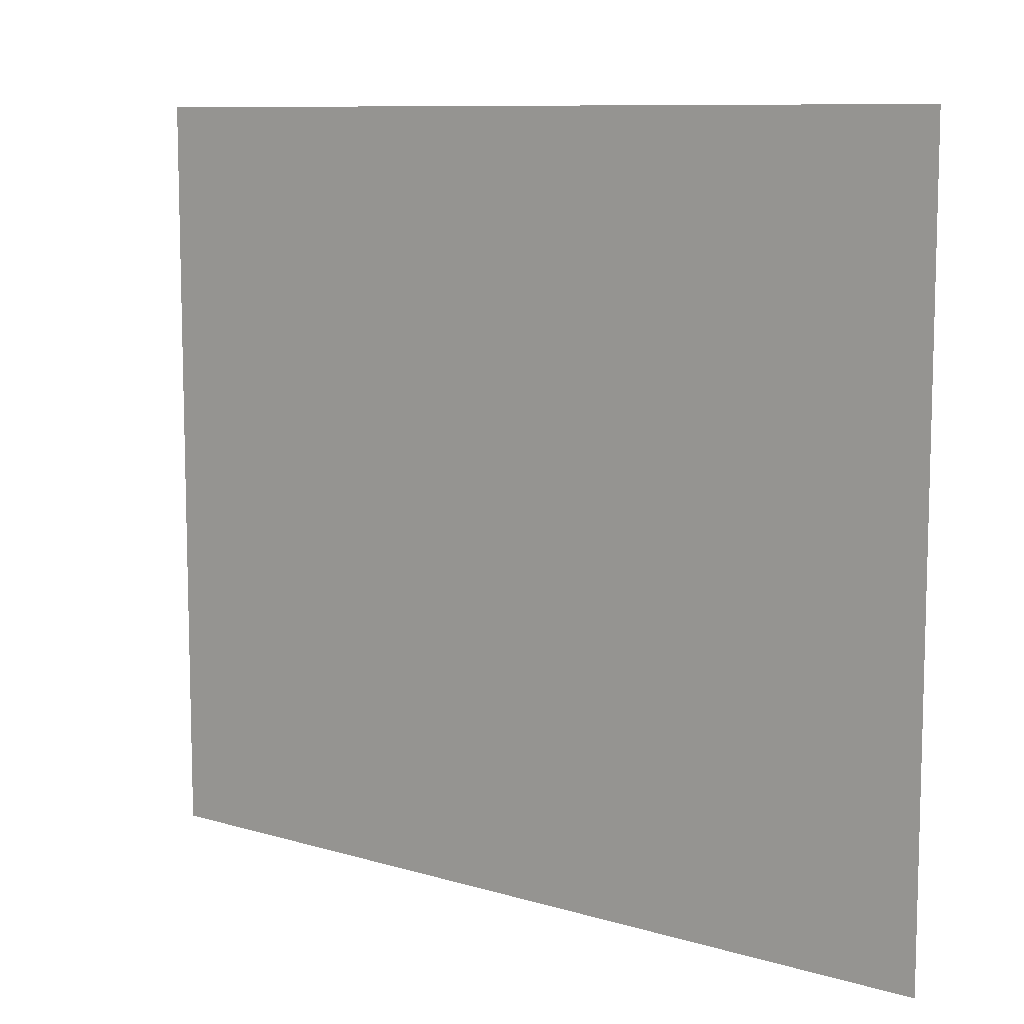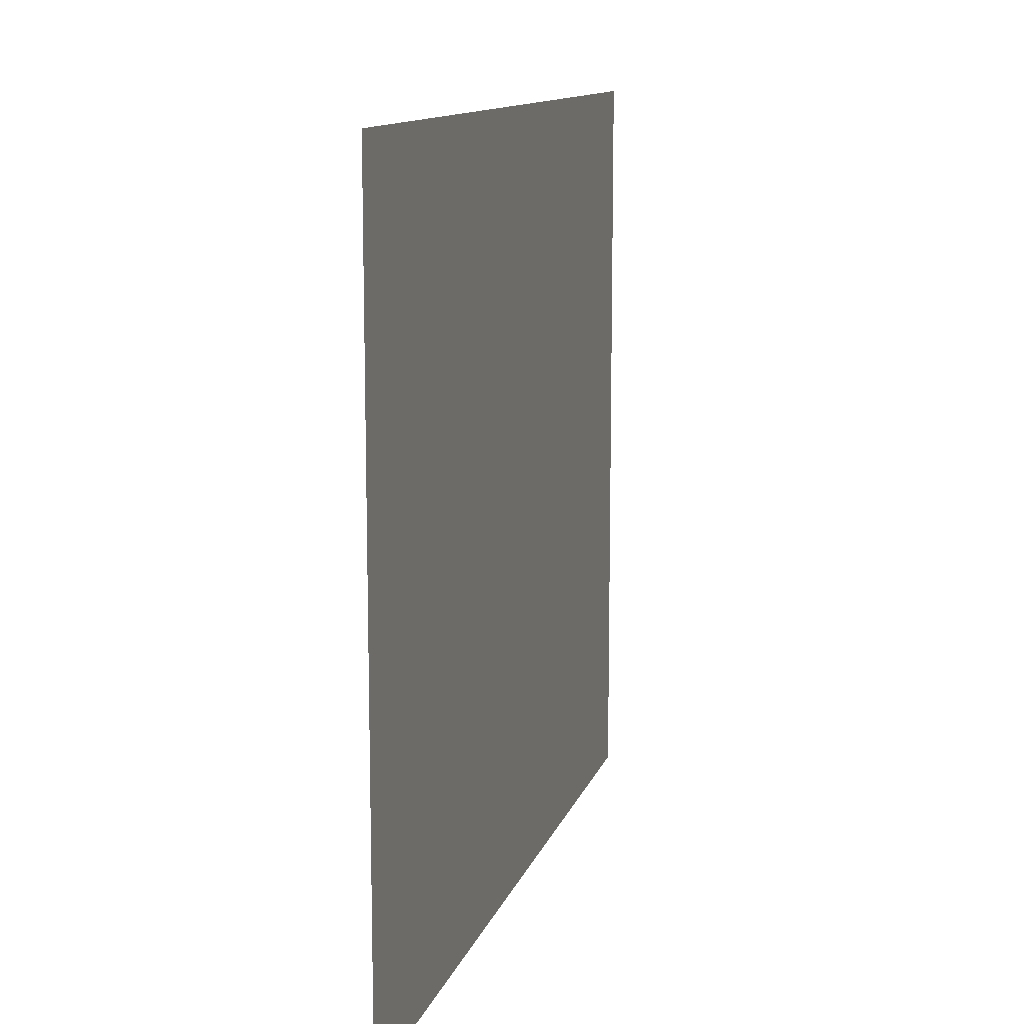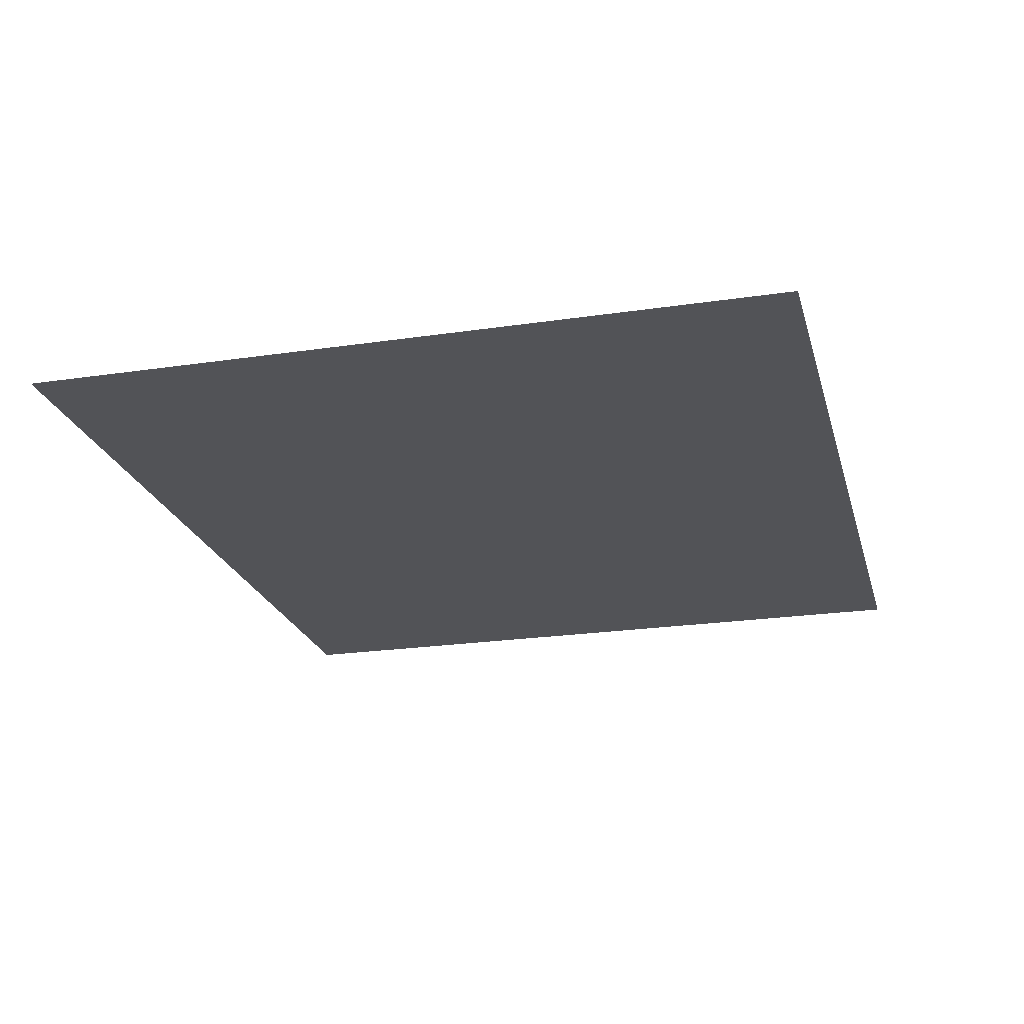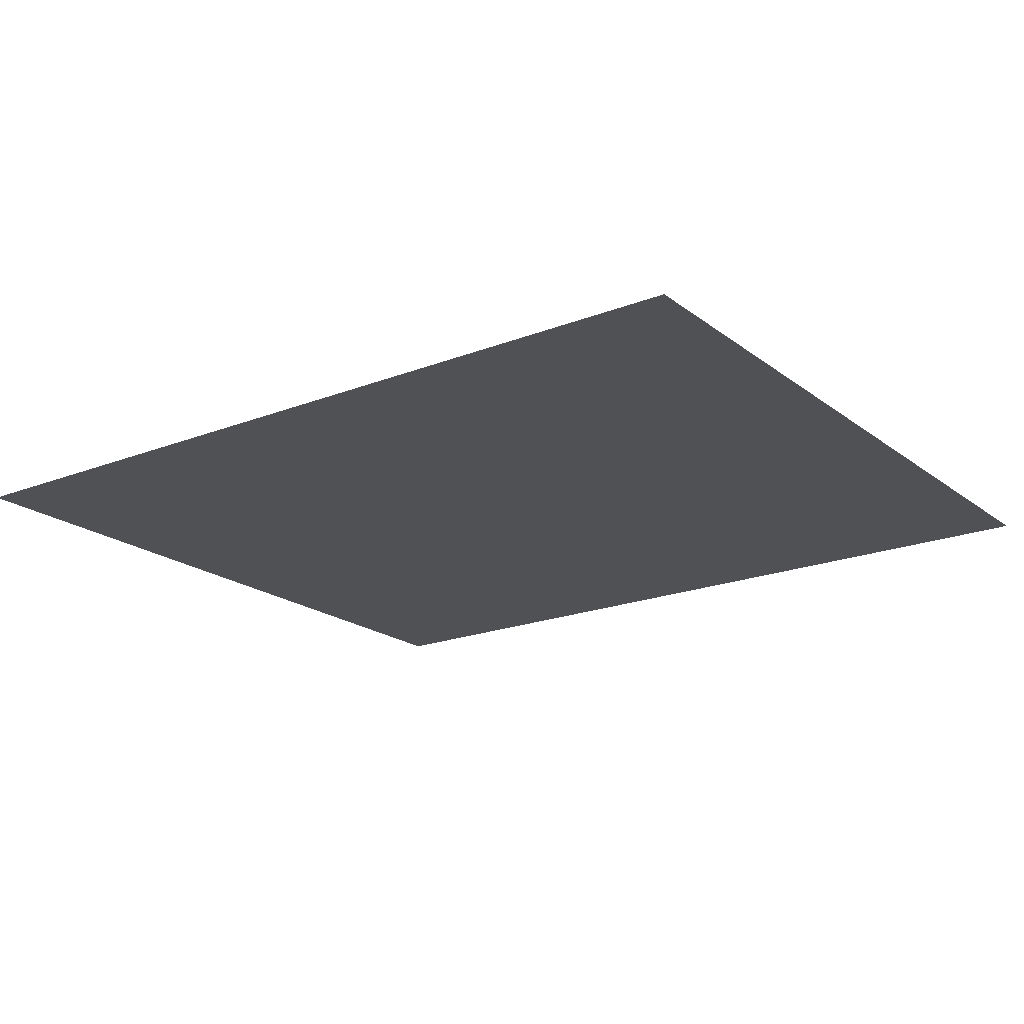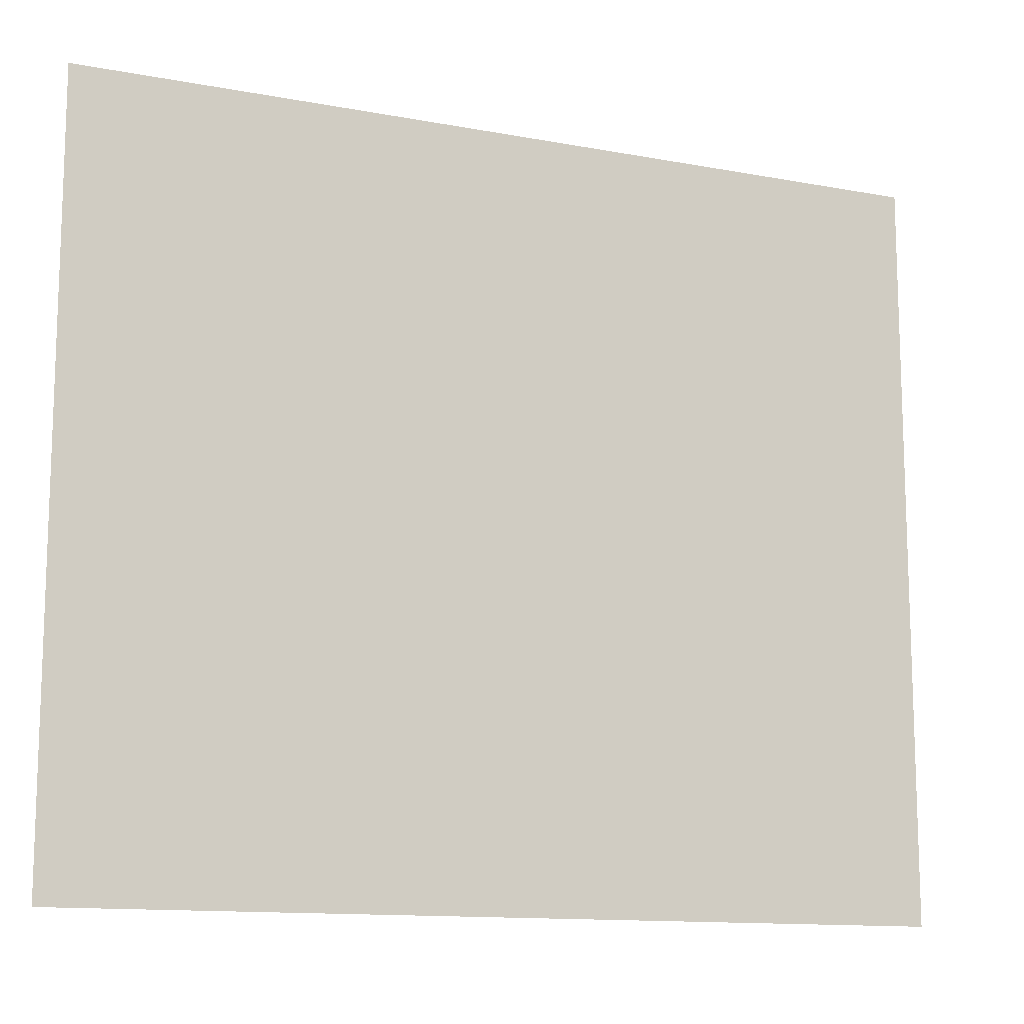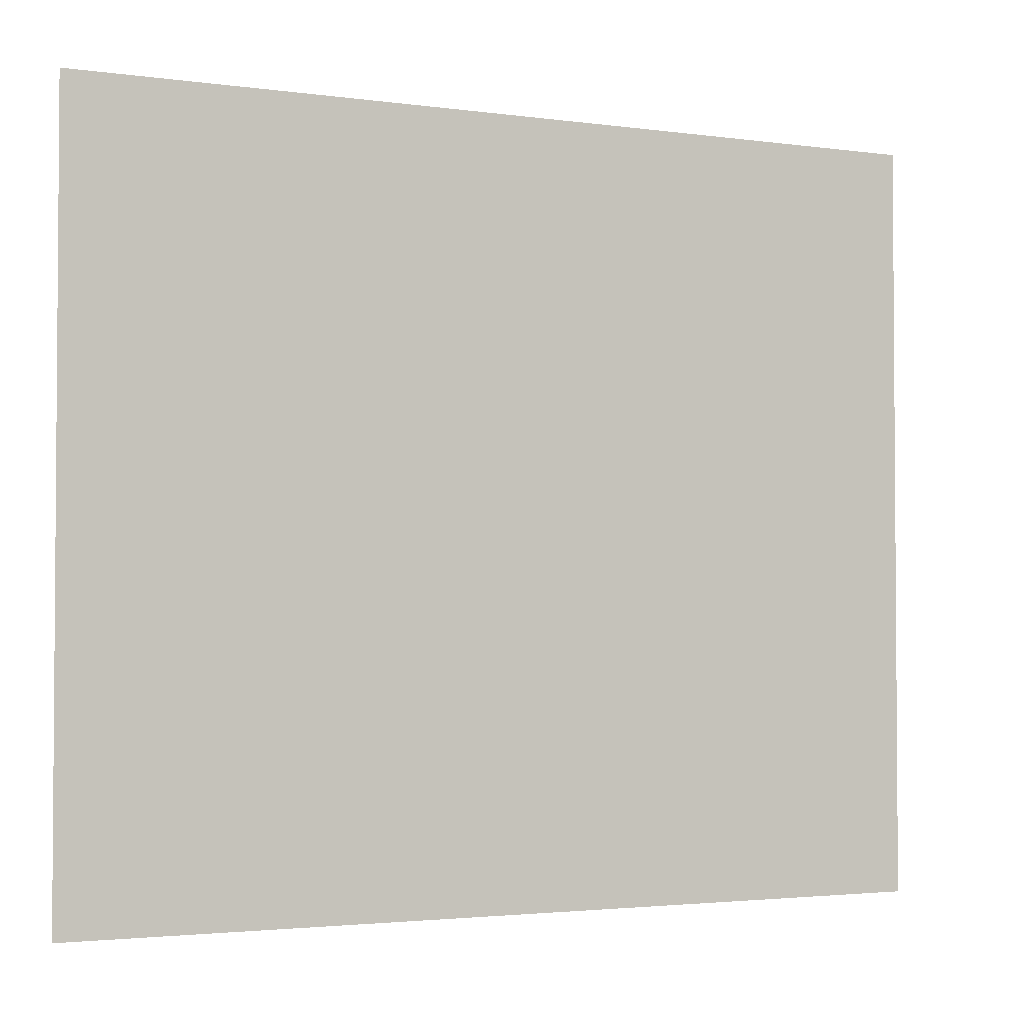
<metadata>
{"format":"obj","ext":"obj","renderer":"f3d","projection":"perspective","resolution":1024,"background":"white","views":[{"elev":9.4,"azim":-141.9,"up":"+Z"},{"elev":11.9,"azim":-75.4,"up":"+Z"},{"elev":-22.5,"azim":-75.6,"up":"+Y"},{"elev":-19.7,"azim":36.0,"up":"+Y"},{"elev":-12.6,"azim":-23.6,"up":"+Z"},{"elev":-2.6,"azim":-26.3,"up":"+Z"}]}
</metadata>
<code>
o Plane.001
v 1.161 0 1
v -1.161 0 1
v 1.161 -0 -1
v -1.161 -0 -1
f 1 3 4 2

</code>
